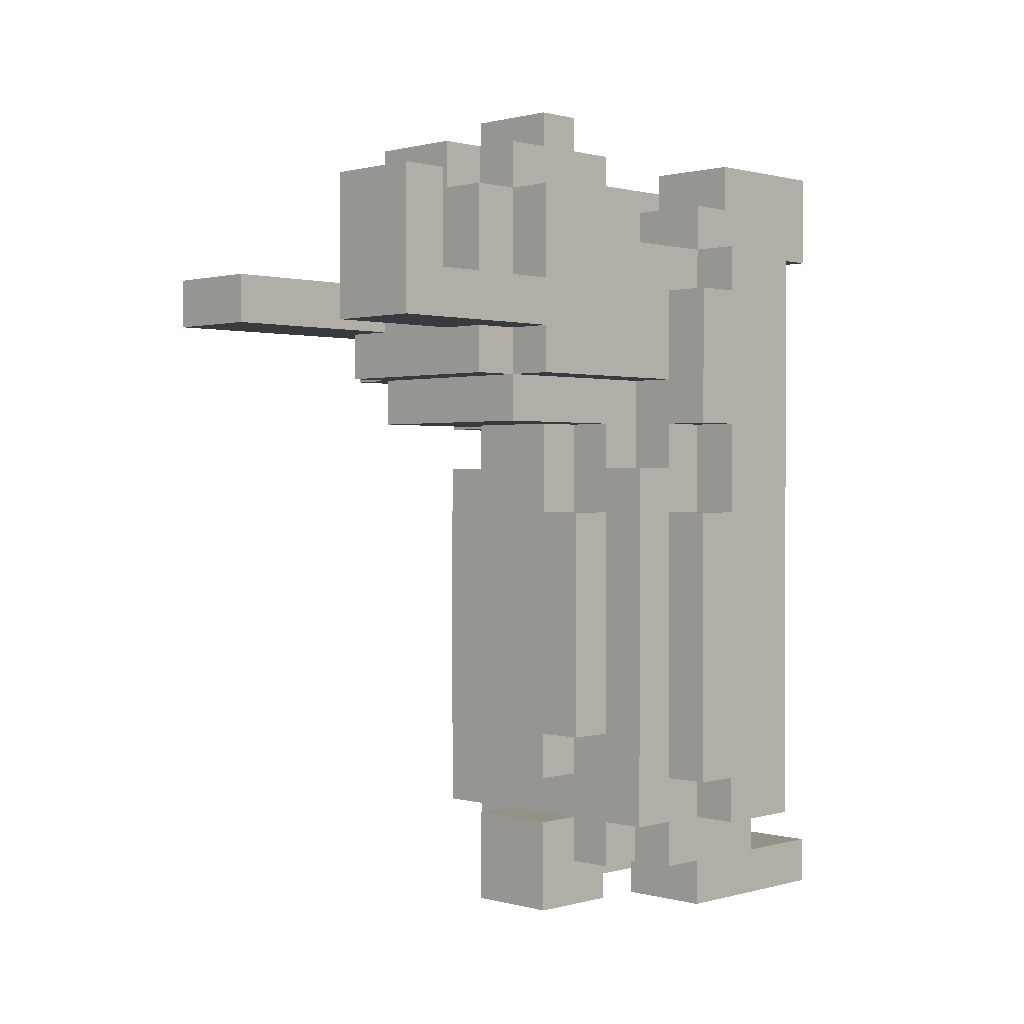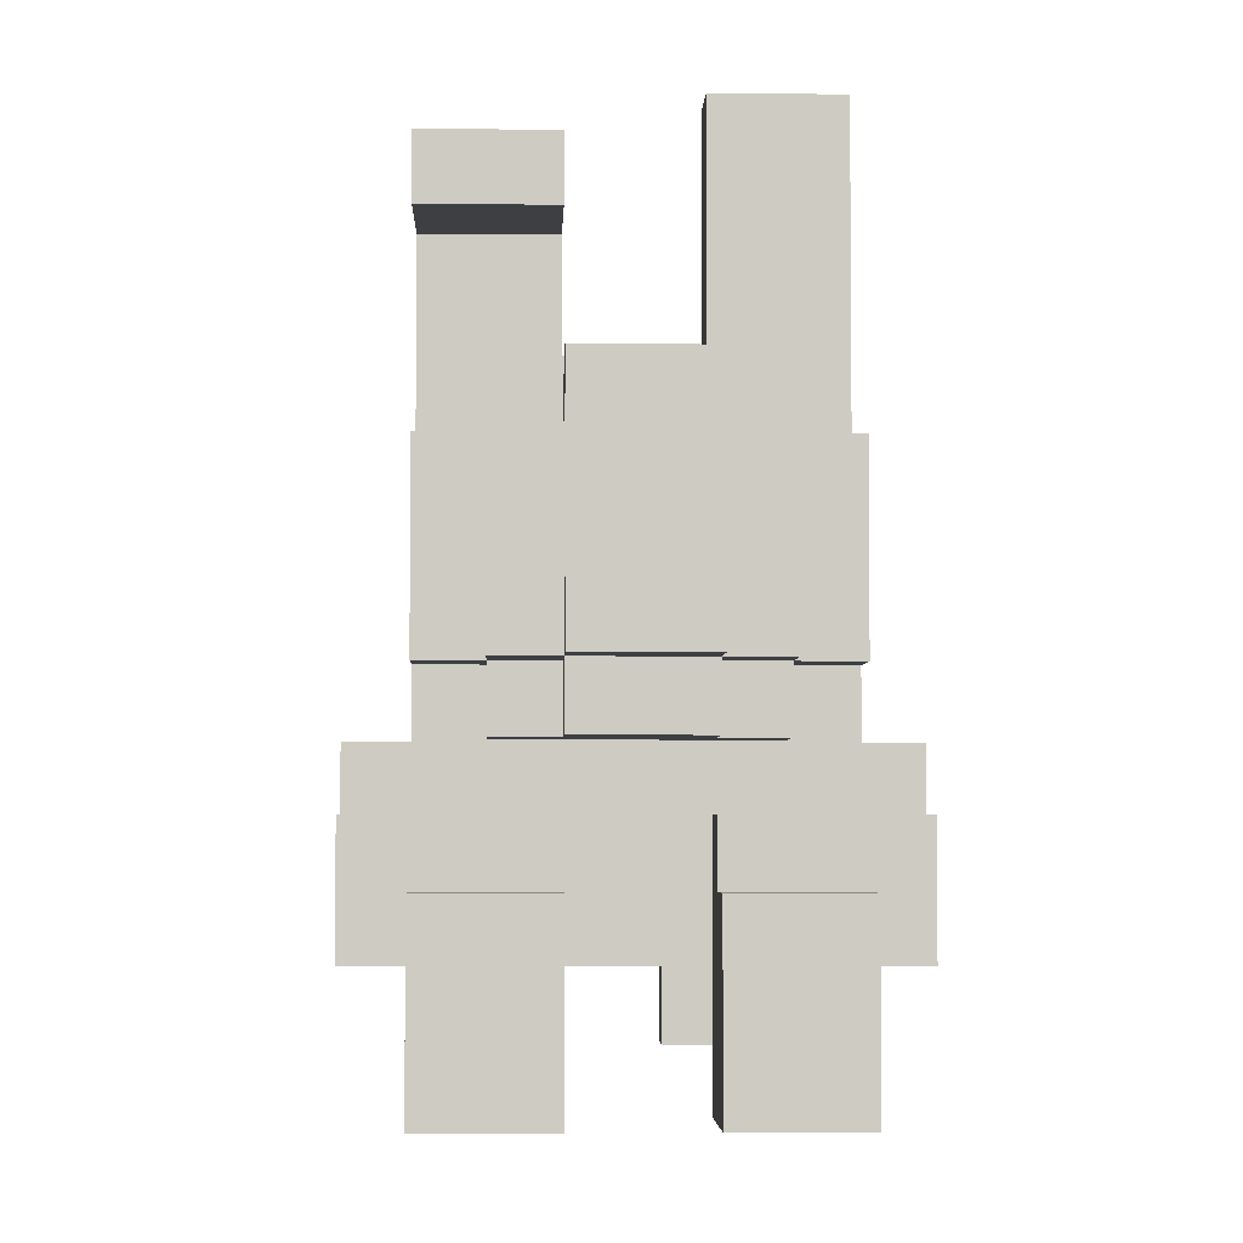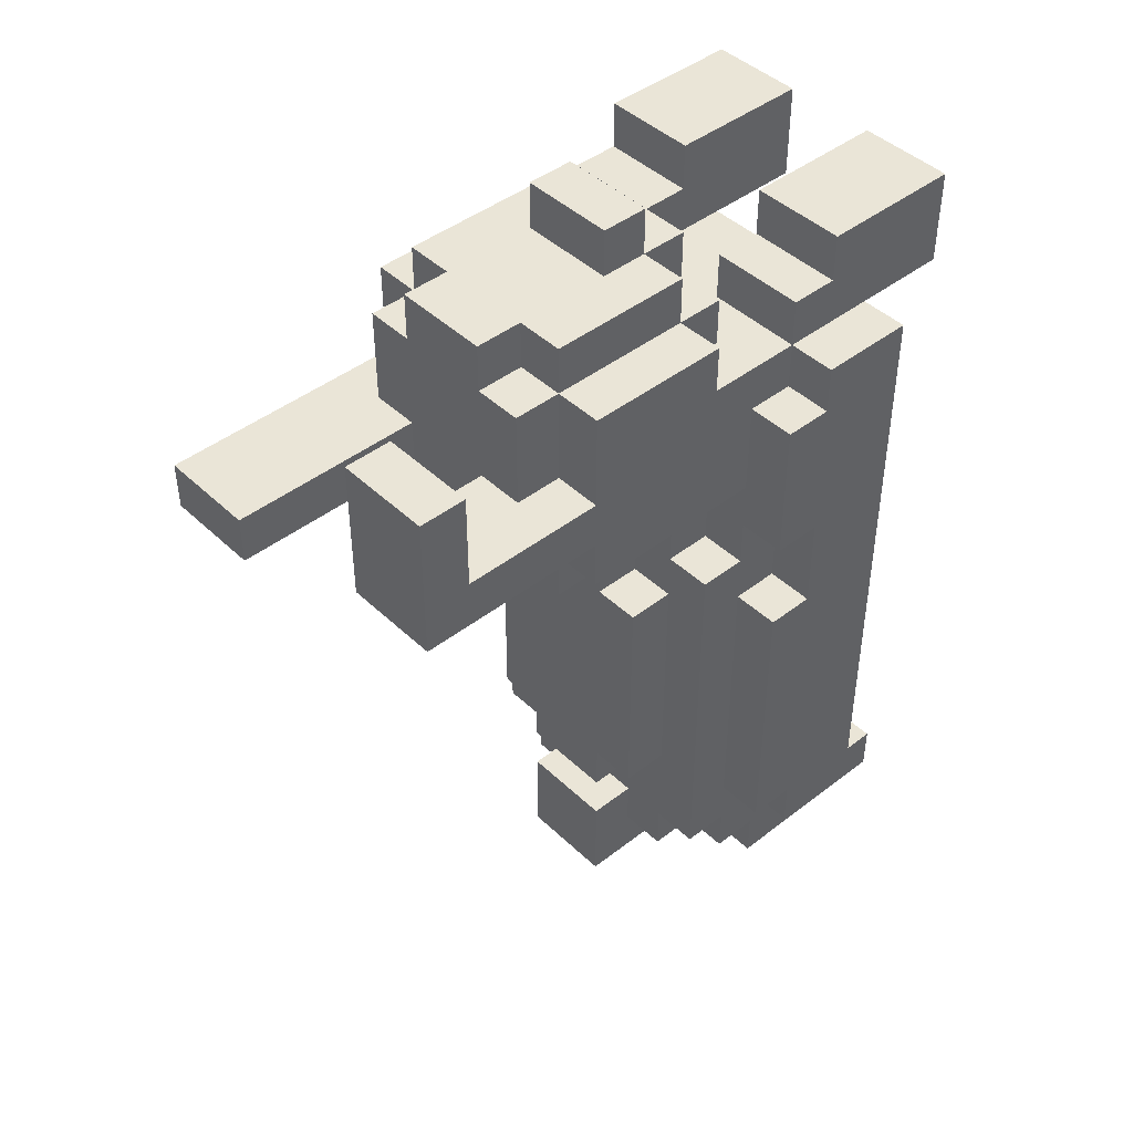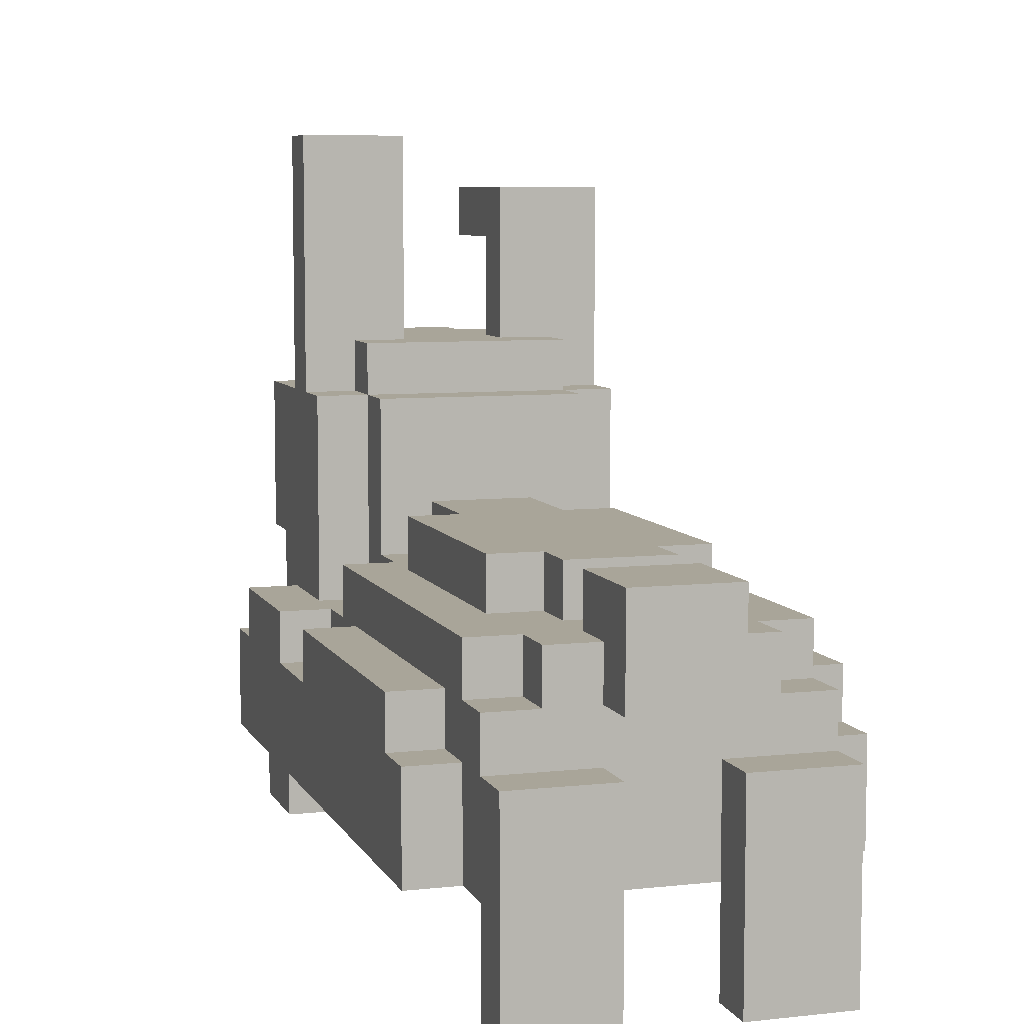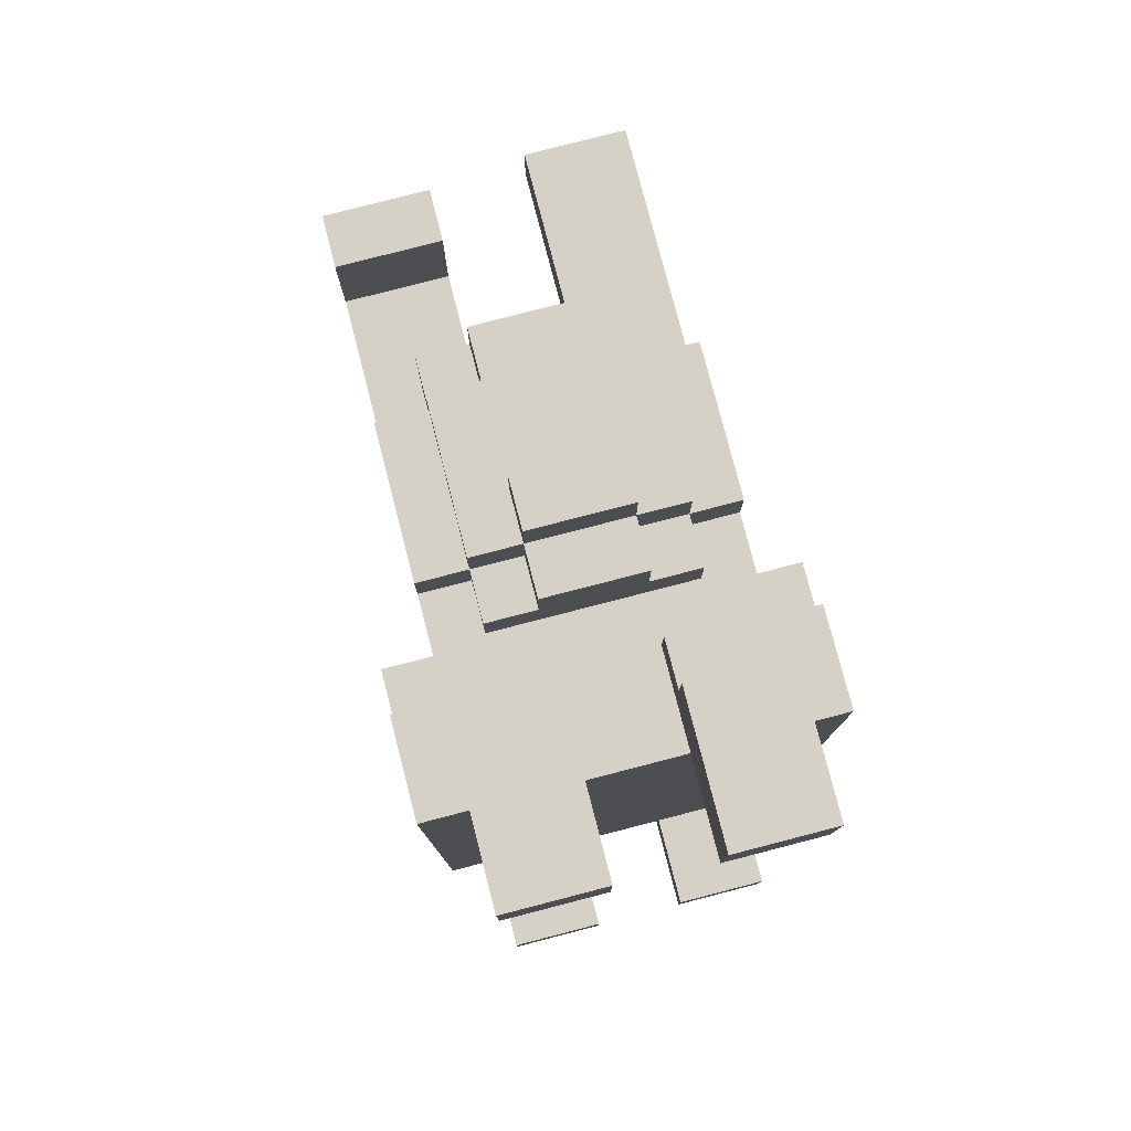
<metadata>
{"format":"obj","ext":"obj","renderer":"f3d","projection":"perspective","resolution":1024,"background":"white","views":[{"elev":0.7,"azim":-135.3,"up":"+Z"},{"elev":-4.0,"azim":-2.0,"up":"+Y"},{"elev":44.2,"azim":-132.2,"up":"+Z"},{"elev":7.4,"azim":162.7,"up":"+Y"},{"elev":78.7,"azim":-14.5,"up":"+Z"}]}
</metadata>
<code>
v -2.286 8 4
v -2.286 8 -3.429
v -2.286 9.143 4
v -2.286 9.143 1.714
v -2.286 9.143 0.571
v -1.714 6.857 5.142
v -1.714 6.857 4
v -1.714 6.857 -4
v -1.714 6.857 -4.572
v -1.714 8 -3.429
v -1.714 9.143 4
v -1.714 9.143 1.714
v -1.714 9.143 0.571
v -1.714 9.143 -4.572
v -1.714 9.714 3.428
v -1.714 9.714 2.285
v -1.714 9.714 0.571
v -1.714 10.29 4
v -1.714 12 4.571
v -1.714 12 2.857
v -1.714 12 2.285
v -1.714 14.29 4.571
v -1.714 14.29 2.857
v -1.143 10.29 5.142
v -1.143 10.29 4
v -1.143 10.29 -2.286
v -1.143 10.29 -3.429
v -1.143 10.29 -4
v -1.143 12 1.714
v 1.714 12 2.285
v 1.714 12 2.857
v -1.143 12 2.857
v -0.5714 9.714 -4
v -0.5714 9.714 -4.572
v -0.5714 10.29 1.714
v -0.5714 10.29 -2.858
v -0.5714 10.29 -4
v -0.5714 10.86 5.714
v -0.5714 10.86 5.142
v -0.5714 10.86 -2.286
v -0.5714 10.86 -4.572
v 0.5714 6.857 -4
v 0.5714 9.143 4
v 0.5714 12.57 3.428
v -0.5714 12.57 3.428
v -0.5714 13.71 4.571
v -0.5714 13.71 3.428
v 0.5714 9.714 5.142
v 0.5714 9.714 4.571
v 0.5714 10.29 4.571
v 0.5714 10.29 -4
v 0.5714 10.86 5.714
v 0.5714 10.86 0.571
v 0.5714 10.86 -2.858
v 0.5714 10.86 -3.429
v 1.143 9.714 -4
v 1.143 10.29 5.142
v 1.143 10.29 -2.286
v 1.714 12 3.428
v 1.143 12 4.571
v 1.143 12.57 2.857
v 1.714 6.857 -4.572
v 1.714 8.571 5.142
v 1.714 9.143 3.428
v 1.714 9.143 1.714
v 1.714 9.143 0.571
v 1.714 9.714 -3.429
v 1.714 9.714 -4
v 1.714 10.29 4.571
v 1.714 10.29 4
v 1.714 10.29 1.142
v 1.714 10.29 -3.429
v 1.714 14.86 3.428
v 2.286 8 -3.429
v 2.286 9.714 1.714
v 2.286 9.714 0.571
v -0.5714 10.29 5.714
v 0.5714 10.29 5.714
v -1.714 8.571 5.142
v -0.5714 9.714 5.142
v 1.143 12.57 3.428
v -0.5714 12 5.142
v 0.5714 10.29 5.142
v 0.5714 10.86 5.142
v -1.143 12.57 2.857
v 1.143 12 3.428
v 1.714 12 4.571
v 1.143 12 5.142
v 1.714 6.857 5.142
v -1.143 10.29 4.571
v -0.5714 8.571 4.571
v -0.5714 9.143 4.571
v -0.5714 9.714 4.571
v -0.5714 10.29 4.571
v -0.5714 12 4.571
v -0.5714 12.57 4.571
v -0.5714 14.29 4.571
v 0.5714 12.57 4.571
v 1.143 10.29 4.571
v 0.5714 12 4.571
v 1.714 8.571 4.571
v 1.714 9.143 4.571
v -1.714 8 4
v -0.5714 9.143 4
v 0.5714 8 4
v 1.143 10.29 4
v 1.714 8 4
v 1.714 9.143 4
v 2.286 8 4
v 2.286 9.143 4
v -2.286 9.143 3.428
v -2.286 9.714 3.428
v -1.714 9.143 3.428
v -1.714 12 3.428
v -1.143 12 3.428
v 1.143 12.57 4.571
v -1.143 12.57 4.571
v 0.5714 14.86 3.428
v 0.5714 14.86 2.857
v 1.714 9.714 3.428
v -1.714 10.29 1.142
v -1.143 10.29 1.142
v 1.143 9.714 1.142
v -2.286 9.714 0.571
v -1.143 10.29 0.571
v -0.5714 10.29 0.571
v -0.5714 10.86 0.571
v -0.5714 10.29 -3.429
v -0.5714 10.86 -3.429
v -1.714 8 -4
v -0.5714 6.857 -4
v -0.5714 8 -4
v 1.714 6.857 -4
v 0.5714 6.857 4
v 1.714 6.857 4
v -1.143 12.57 3.428
v -0.5714 12.57 2.857
v -0.5714 12.57 5.142
v -0.5714 14.29 2.857
v 0.5714 12.57 2.857
v 0.5714 12.57 5.142
v 1.143 12 2.857
v 1.714 14.86 2.857
v -1.143 9.714 2.285
v -1.143 12 2.285
v -1.143 12.57 2.285
v 1.143 9.714 2.285
v 1.143 12 2.285
v 1.143 12.57 2.285
v -2.286 9.714 1.714
v -1.714 9.714 1.714
v -1.143 10.29 1.714
v 0.5714 10.86 1.714
v 1.143 12 1.714
v -1.143 10.86 -2.286
v -0.5714 10.29 -2.286
v -2.286 9.143 -2.858
v -2.286 9.714 -2.858
v -1.714 9.143 -2.858
v 1.714 9.714 -2.858
v 2.286 9.714 -2.858
v -2.286 9.143 -3.429
v -1.714 9.143 -3.429
v -1.714 10.29 -3.429
v -1.143 9.714 -3.429
v 1.143 10.29 -3.429
v 1.714 8 -3.429
v 1.714 9.143 -3.429
v 2.286 9.143 -3.429
v -1.714 9.143 -4
v -0.5714 9.143 -4
v 0.5714 9.143 -4
v 0.5714 9.714 -4
v 1.143 10.29 -4
v -0.5714 9.143 -4.572
v 0.5714 6.857 -4.572
v 0.5714 9.143 -4.572
v -0.5714 6.857 5.142
v 0.5714 6.857 5.142
v -0.5714 6.857 4
v -0.5714 6.857 -4.572
v -0.5714 8 4
v 0.5714 8 -4
v 1.714 8 -4
v -1.143 9.714 4.571
v 1.143 9.714 4.571
v -1.143 9.714 4
v 1.143 9.714 4
v 0.5714 9.714 -4.572
v -0.5714 10.29 5.142
v -1.714 10.29 4.571
v -1.714 13.71 4.571
v -1.714 13.71 3.428
v -0.5714 8.571 5.142
v 0.5714 8.571 5.142
v -1.714 8.571 4.571
v 0.5714 8.571 4.571
v -1.714 9.143 4.571
v 0.5714 9.143 4.571
v 2.286 9.143 3.428
v 2.286 9.143 1.714
v 2.286 9.143 0.571
v 1.714 9.143 -2.858
v 2.286 9.143 -2.858
v 1.714 9.143 -4
v 1.714 9.143 -4.572
v 2.286 9.714 3.428
v 1.714 9.714 2.285
v 1.714 9.714 1.714
v -1.714 9.714 1.142
v -1.143 9.714 1.142
v 1.714 9.714 1.142
v 1.714 9.714 0.571
v -1.714 9.714 -2.858
v -1.714 9.714 -3.429
v 1.143 9.714 -3.429
v -1.714 9.714 -4
v -1.143 9.714 -4
v 0.5714 10.29 1.714
v 1.143 10.29 1.714
v 1.143 10.29 1.142
v 0.5714 10.29 0.571
v 1.143 10.29 0.571
v 0.5714 10.29 -2.286
v 0.5714 10.29 -2.858
v 0.5714 10.29 -3.429
v -0.5714 10.86 1.714
v -1.143 10.86 0.571
v 1.143 10.86 0.571
v 0.5714 10.86 -2.286
v 1.143 10.86 -2.286
v -0.5714 10.86 -2.858
v 0.5714 10.86 -4.572
v -1.143 12 5.142
v 0.5714 12 5.142
v -1.143 12 4.571
o Bunny_hat
f 178 180 182
f 175 171 132
f 47 139 97
f 55 226 51
f 123 221 220
f 89 135 107
f 212 209 65
f 87 69 70
f 75 207 200
f 157 162 2
f 103 7 6
f 9 8 130
f 20 21 16
f 211 144 152
f 34 33 37
f 105 134 179
f 176 42 183
f 54 232 40
f 225 224 58
f 140 61 149
f 211 210 151
f 208 75 209
f 183 184 167
f 188 186 49
f 61 143 31
f 136 193 114
f 82 235 141
f 70 106 188
f 59 73 81
f 170 217 218
f 20 23 85
f 220 219 153
f 99 60 88
f 69 87 60
f 236 90 24
f 236 19 191
f 119 140 44
f 47 46 192
f 165 218 217
f 25 187 185
f 28 218 165
f 155 26 125
f 52 84 39
f 136 115 236
f 146 145 32
f 94 93 80
f 39 190 77
f 76 161 160
f 127 126 35
f 232 36 156
f 67 68 56
f 96 95 82
f 194 91 196
f 63 101 197
f 92 104 11
f 102 108 43
f 11 113 111
f 110 200 64
f 12 13 5
f 201 202 66
f 49 50 83
f 83 84 52
f 222 53 153
f 225 54 230
f 100 98 141
f 188 106 99
f 56 174 166
f 58 231 229
f 86 81 116
f 159 163 162
f 148 149 61
f 204 169 168
f 171 175 14
f 205 206 177
f 55 233 41
f 88 60 100
f 87 59 86
f 31 30 148
f 148 154 29
f 17 214 158
f 189 173 33
f 83 78 77
f 94 190 24
f 99 57 83
f 25 90 191
f 97 139 23
f 73 143 119
f 70 69 99
f 82 95 236
f 236 115 114
f 32 145 21
f 52 38 77
f 194 79 6
f 83 190 80
f 63 195 179
f 180 178 6
f 92 198 196
f 94 90 185
f 209 75 201
f 96 117 236
f 97 22 192
f 155 40 156
f 99 50 49
f 116 98 100
f 230 231 58
f 102 199 197
f 158 214 159
f 103 182 180
f 232 54 225
f 11 3 1
f 105 107 135
f 160 161 204
f 162 163 10
f 164 27 165
f 166 72 67
f 168 169 74
f 110 108 107
f 181 131 8
f 15 112 111
f 62 133 42
f 135 89 179
f 21 145 144
f 146 149 148
f 148 30 208
f 150 151 12
f 207 120 64
f 122 121 210
f 71 221 123
f 17 124 5
f 127 228 125
f 14 175 181
f 229 53 222
f 76 213 66
f 41 233 189
f 55 129 128
f 132 130 8
f 177 206 62
f 184 183 42
f 57 99 88
f 99 69 60
f 234 236 24
f 90 236 191
f 118 119 44
f 193 47 192
f 215 165 217
f 90 25 185
f 27 28 165
f 228 155 125
f 38 52 39
f 117 136 236
f 85 146 32
f 190 94 80
f 38 39 77
f 213 76 160
f 227 127 35
f 40 232 156
f 216 67 56
f 138 96 82
f 79 194 196
f 195 63 197
f 198 92 11
f 199 102 43
f 3 11 111
f 108 110 64
f 4 12 5
f 65 201 66
f 48 49 83
f 78 83 52
f 219 222 153
f 224 225 230
f 235 100 141
f 186 188 99
f 216 56 166
f 223 58 229
f 60 86 116
f 157 159 162
f 142 148 61
f 203 204 168
f 170 171 14
f 172 205 177
f 129 55 41
f 235 88 100
f 60 87 86
f 142 31 148
f 145 148 29
f 124 17 158
f 34 189 33
f 190 83 77
f 90 94 24
f 50 99 83
f 18 25 191
f 22 97 23
f 118 73 119
f 106 70 99
f 234 82 236
f 19 236 114
f 20 32 21
f 78 52 77
f 178 194 6
f 48 83 80
f 89 63 179
f 7 180 6
f 91 92 196
f 93 94 185
f 65 209 201
f 95 96 236
f 46 97 192
f 26 155 156
f 186 99 49
f 60 116 100
f 224 230 58
f 101 102 197
f 157 158 159
f 7 103 180
f 36 232 225
f 103 11 1
f 134 105 135
f 203 160 204
f 2 162 10
f 215 164 165
f 216 166 67
f 167 168 74
f 109 110 107
f 9 181 8
f 113 15 111
f 176 62 42
f 134 135 179
f 16 21 144
f 145 146 148
f 147 148 208
f 4 150 12
f 200 207 64
f 211 122 210
f 212 71 123
f 13 17 5
f 126 127 125
f 9 14 181
f 223 229 222
f 202 76 66
f 34 41 189
f 226 55 128
f 131 132 8
f 176 177 62
f 133 184 42
f 178 182 91
f 91 182 104
f 181 175 132
f 137 139 47
f 189 233 51
f 220 154 148
f 89 107 101
f 101 107 108
f 213 71 212
f 160 72 71
f 160 67 72
f 68 67 168
f 184 206 205
f 62 206 184
f 167 184 205
f 203 168 67
f 143 73 59
f 208 30 31
f 120 70 108
f 31 59 70
f 109 200 110
f 109 202 201
f 161 76 202
f 74 169 204
f 74 204 202
f 109 201 200
f 2 1 5
f 124 158 157
f 4 5 1
f 112 150 4
f 3 111 1
f 111 4 1
f 11 103 196
f 196 103 6
f 210 13 12
f 17 13 210
f 214 17 121
f 163 159 214
f 10 163 170
f 170 14 130
f 170 163 215
f 164 215 214
f 20 16 15
f 193 23 20
f 22 23 193
f 19 114 18
f 11 18 15
f 18 114 20
f 152 144 145
f 129 41 37
f 43 105 197
f 197 105 179
f 183 172 177
f 228 127 40
f 231 230 53
f 153 53 127
f 230 40 127
f 223 222 221
f 58 223 71
f 36 225 226
f 26 156 36
f 121 125 26
f 122 126 125
f 35 126 122
f 26 36 27
f 37 28 27
f 174 51 226
f 166 225 58
f 221 222 219
f 166 226 225
f 128 27 36
f 140 149 146
f 45 44 140
f 81 44 98
f 141 98 96
f 117 96 45
f 85 137 146
f 98 44 45
f 151 150 16
f 16 150 112
f 207 75 208
f 209 212 123
f 109 107 167
f 132 183 167
f 10 130 132
f 2 10 103
f 182 103 10
f 182 10 167
f 105 167 107
f 49 48 80
f 187 188 49
f 93 185 187
f 119 143 61
f 47 193 136
f 84 88 235
f 57 88 84
f 39 84 82
f 39 234 24
f 235 82 84
f 18 11 187
f 188 187 104
f 43 108 188
f 105 43 104
f 104 187 11
f 81 73 118
f 174 56 173
f 171 33 173
f 37 33 218
f 218 33 171
f 132 171 172
f 172 173 56
f 68 205 56
f 85 23 139
f 227 35 152
f 154 153 227
f 194 178 91
f 92 91 104
f 131 181 132
f 45 137 47
f 173 189 51
f 147 220 148
f 63 89 101
f 102 101 108
f 66 213 212
f 213 160 71
f 205 68 168
f 133 62 184
f 168 167 205
f 160 203 67
f 31 143 59
f 120 208 31
f 64 120 108
f 120 31 70
f 204 161 202
f 109 74 202
f 157 2 5
f 5 124 157
f 111 112 4
f 198 11 196
f 79 196 6
f 151 210 12
f 121 17 210
f 164 214 121
f 215 163 214
f 130 10 170
f 217 170 215
f 18 20 15
f 114 193 20
f 192 22 193
f 191 19 18
f 113 11 15
f 29 152 145
f 128 129 37
f 199 43 197
f 195 197 179
f 155 228 40
f 229 231 53
f 227 153 127
f 53 230 127
f 71 223 221
f 72 58 71
f 128 36 226
f 164 121 26
f 121 122 125
f 152 35 122
f 164 26 27
f 128 37 27
f 166 174 226
f 72 166 58
f 220 221 219
f 137 140 146
f 137 45 140
f 116 81 98
f 138 141 96
f 136 117 45
f 96 98 45
f 144 151 16
f 15 16 112
f 120 207 208
f 147 209 123
f 74 109 167
f 10 132 167
f 1 2 103
f 105 182 167
f 93 49 80
f 93 187 49
f 140 119 61
f 45 47 136
f 83 57 84
f 234 39 82
f 190 39 24
f 25 18 187
f 43 188 104
f 182 105 104
f 44 81 118
f 51 174 173
f 172 171 173
f 28 37 218
f 170 218 171
f 183 132 172
f 205 172 56
f 137 85 139
f 29 227 152
f 29 154 227
f 46 47 97
f 233 55 51
f 147 123 220
f 66 212 65
f 59 87 70
f 201 75 200
f 14 9 130
f 122 211 152
f 41 34 37
f 177 176 183
f 230 54 40
f 144 211 151
f 147 208 209
f 142 61 31
f 115 136 114
f 138 82 141
f 108 70 188
f 86 59 81
f 32 20 85
f 154 220 153

</code>
